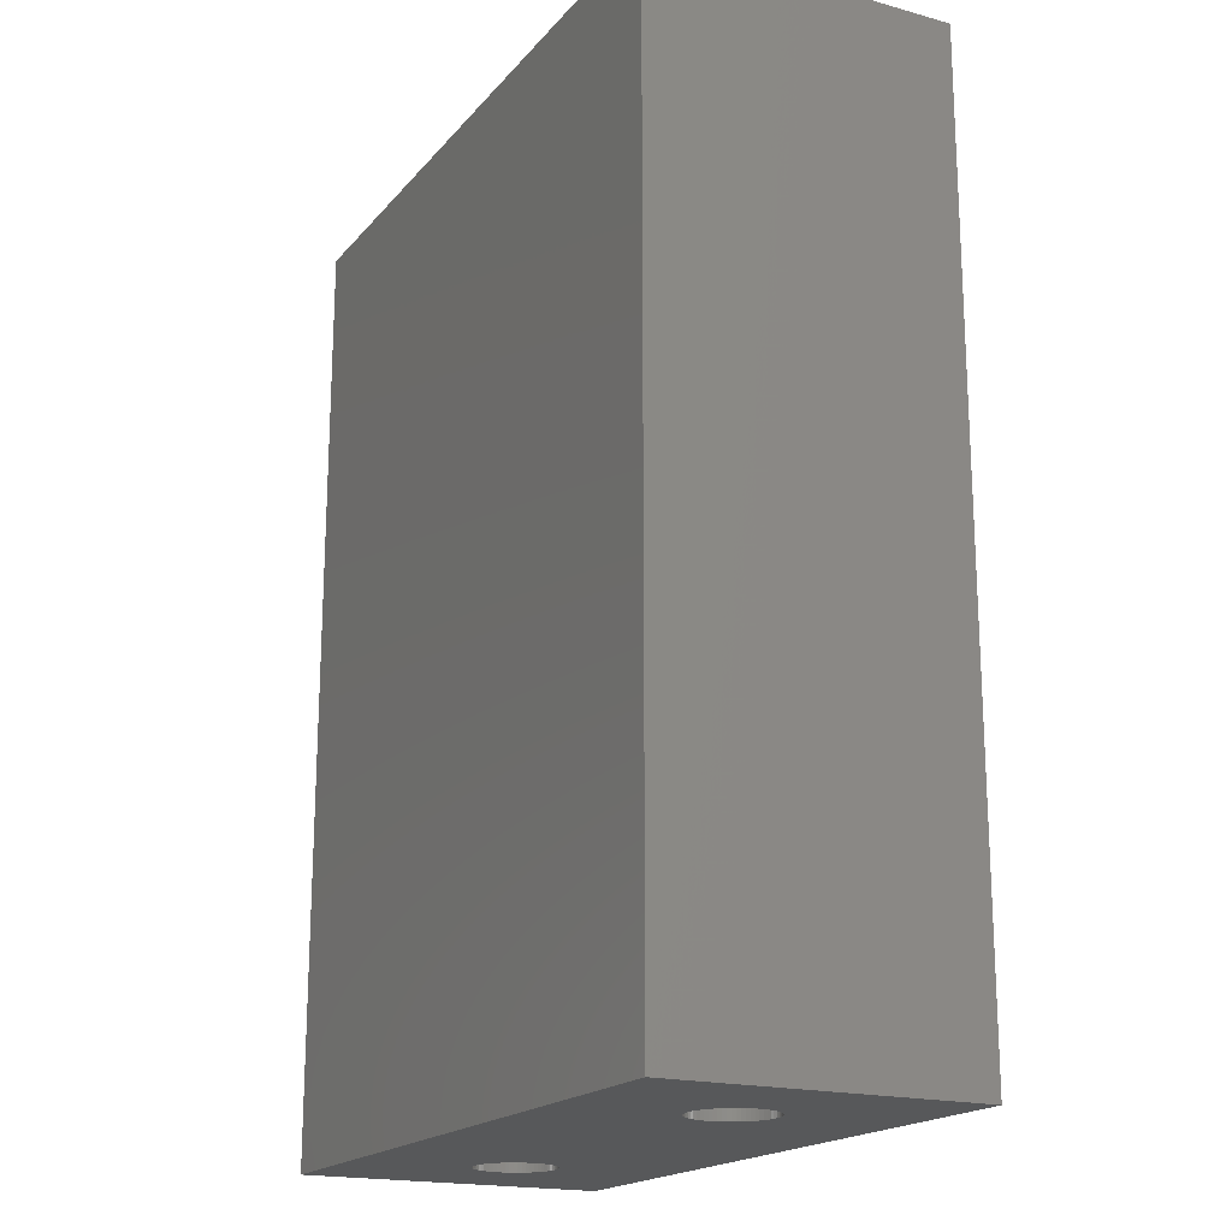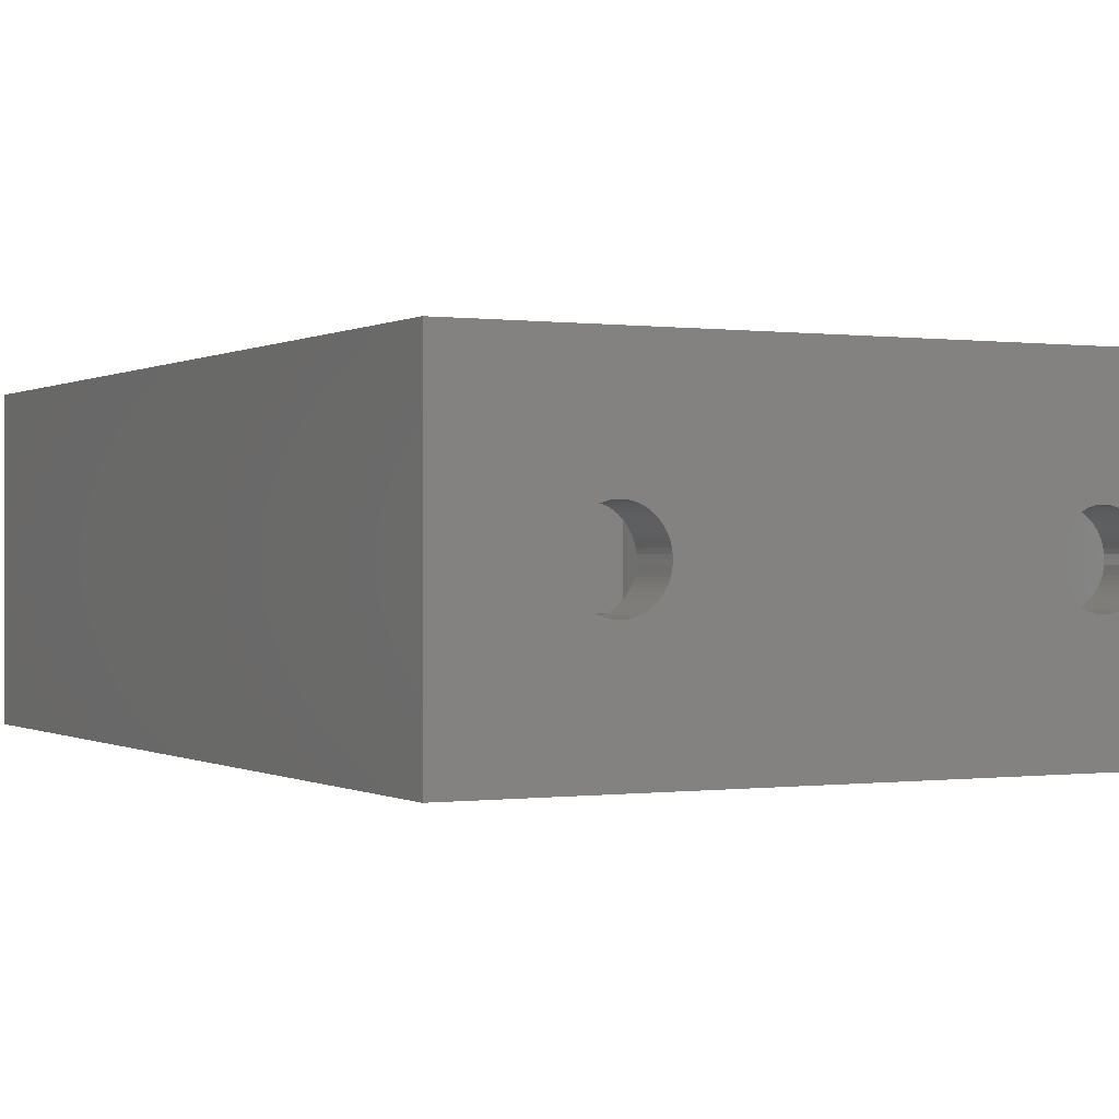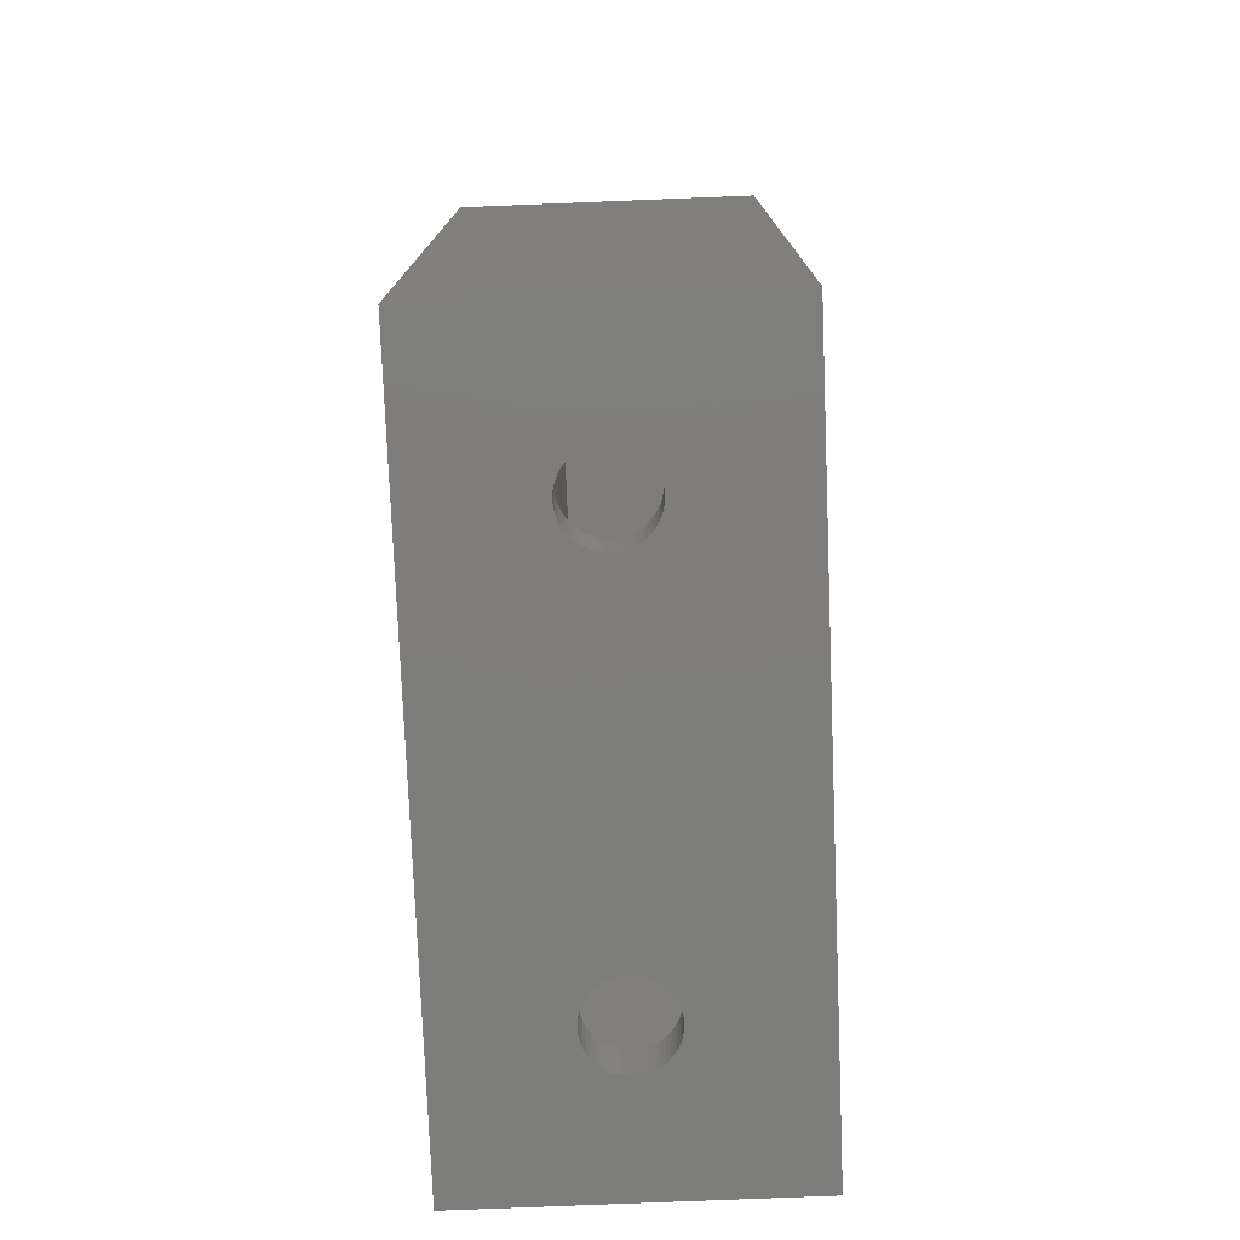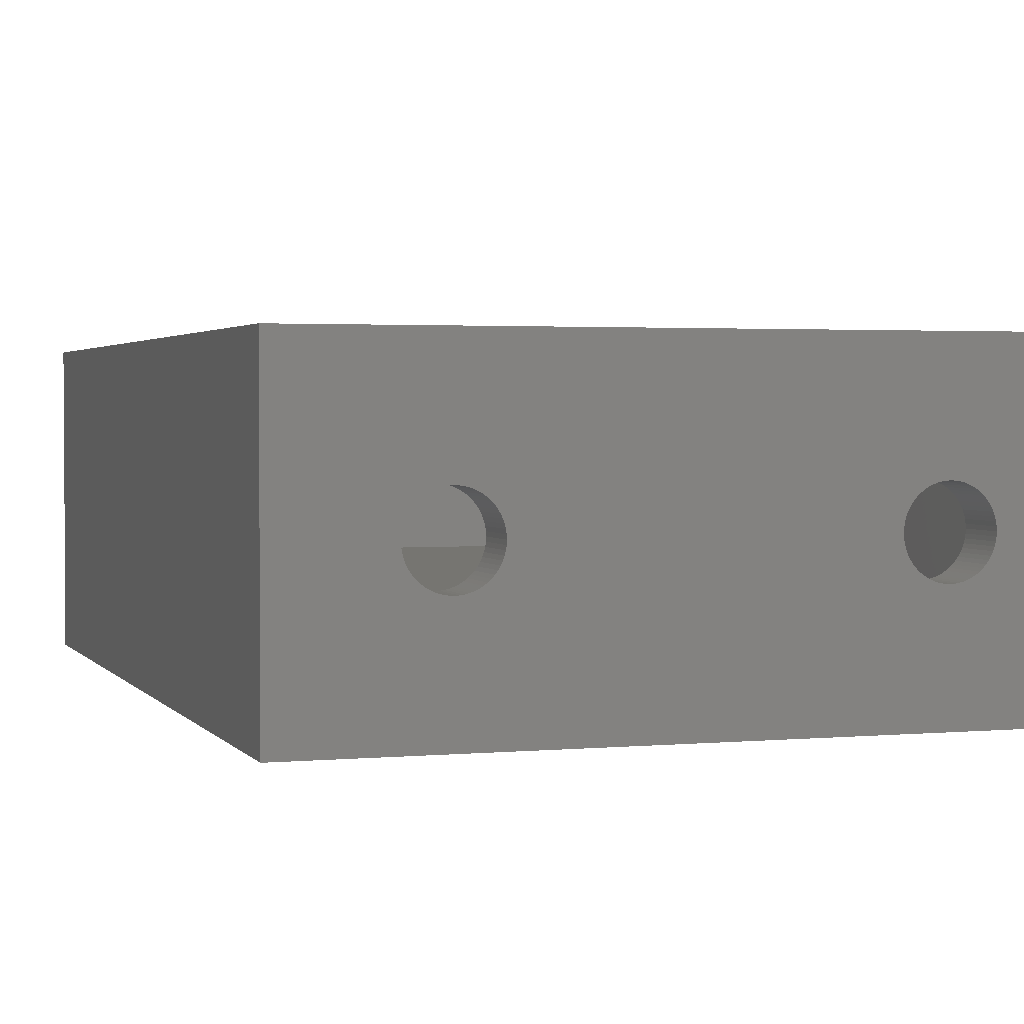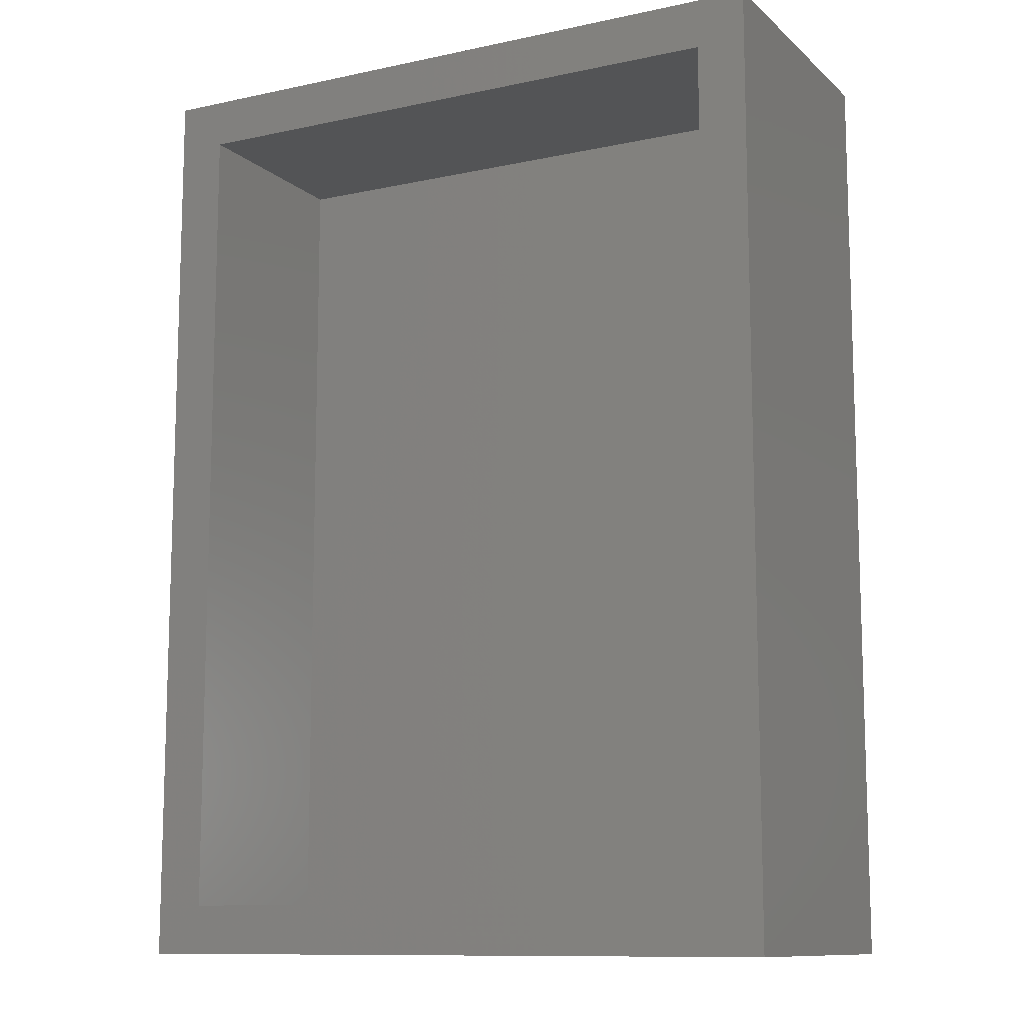
<metadata>
{"format":"stl","ext":"stl","renderer":"f3d","projection":"perspective","resolution":1024,"background":"white","views":[{"elev":-18.7,"azim":-117.5,"up":"+Y"},{"elev":0.0,"azim":-27.3,"up":"+Z"},{"elev":-76.9,"azim":-87.7,"up":"+Y"},{"elev":2.3,"azim":-18.2,"up":"+Z"},{"elev":-11.1,"azim":27.7,"up":"+Y"}]}
</metadata>
<code>
# stl→obj: 272 verts, 548 faces
v 0 0 0
v 0 28.5 9.3
v 0 28.5 0
v 0 0 9.3
v 20.6 28.5 9.3
v 19.1 27 9.3
v 20.6 0 9.3
v 1.5 27 9.3
v 1.5 1.5 9.3
v 19.1 1.5 9.3
v 20.6 28.5 0
v 20.6 0 0
v 4.648 0 5.798
v 4.534 0 5.827
v 16.18 0 5.844
v 16.3 0 5.85
v 4.759 0 5.759
v 16.07 0 5.827
v 15.95 0 5.798
v 15.84 0 5.759
v 4.866 0 5.708
v 15.73 0 5.708
v 4.967 0 5.648
v 15.63 0 5.648
v 5.061 0 5.578
v 15.54 0 5.578
v 5.149 0 5.499
v 15.45 0 5.499
v 5.228 0 5.411
v 15.37 0 5.411
v 5.298 0 5.317
v 15.3 0 5.317
v 5.358 0 5.216
v 15.24 0 5.216
v 5.409 0 5.109
v 15.19 0 5.109
v 5.448 0 4.998
v 15.15 0 4.998
v 5.477 0 4.884
v 15.12 0 4.884
v 5.494 0 4.768
v 15.11 0 4.768
v 5.5 0 4.65
v 15.1 0 4.65
v 5.494 0 4.532
v 15.11 0 4.532
v 5.477 0 4.416
v 15.12 0 4.416
v 5.448 0 4.302
v 15.15 0 4.302
v 5.409 0 4.191
v 15.19 0 4.191
v 5.358 0 4.084
v 15.24 0 4.084
v 5.298 0 3.983
v 15.3 0 3.983
v 5.228 0 3.889
v 15.37 0 3.889
v 5.149 0 3.801
v 15.45 0 3.801
v 5.061 0 3.722
v 15.54 0 3.722
v 4.967 0 3.652
v 15.63 0 3.652
v 4.866 0 3.592
v 15.73 0 3.592
v 4.759 0 3.541
v 15.84 0 3.541
v 4.648 0 3.502
v 4.534 0 3.473
v 4.418 0 3.456
v 15.95 0 3.502
v 4.3 0 3.45
v 16.07 0 3.473
v 4.418 0 5.844
v 4.3 0 5.85
v 4.182 0 5.844
v 4.066 0 5.827
v 3.952 0 5.798
v 3.841 0 5.759
v 3.734 0 5.708
v 3.633 0 5.648
v 3.539 0 5.578
v 3.451 0 5.499
v 3.372 0 5.411
v 3.302 0 5.317
v 3.242 0 5.216
v 3.191 0 5.109
v 3.152 0 4.998
v 3.123 0 4.884
v 3.106 0 4.768
v 3.1 0 4.65
v 3.106 0 4.532
v 3.123 0 4.416
v 3.152 0 4.302
v 3.191 0 4.191
v 3.242 0 4.084
v 16.18 0 3.456
v 4.182 0 3.456
v 4.066 0 3.473
v 3.952 0 3.502
v 3.841 0 3.541
v 3.734 0 3.592
v 3.633 0 3.652
v 3.539 0 3.722
v 3.451 0 3.801
v 3.372 0 3.889
v 3.302 0 3.983
v 16.42 0 5.844
v 16.53 0 5.827
v 16.65 0 5.798
v 16.76 0 5.759
v 16.87 0 5.708
v 16.97 0 5.648
v 17.06 0 5.578
v 17.15 0 5.499
v 17.23 0 5.411
v 17.3 0 5.317
v 17.36 0 5.216
v 17.41 0 5.109
v 17.45 0 4.998
v 17.48 0 4.884
v 17.49 0 4.768
v 17.5 0 4.65
v 17.49 0 4.532
v 17.48 0 4.416
v 17.45 0 4.302
v 17.41 0 4.191
v 17.36 0 4.084
v 17.3 0 3.983
v 16.3 0 3.45
v 16.42 0 3.456
v 17.23 0 3.889
v 17.15 0 3.801
v 17.06 0 3.722
v 16.97 0 3.652
v 16.87 0 3.592
v 16.76 0 3.541
v 16.65 0 3.502
v 16.53 0 3.473
v 1.5 27 3
v 1.5 1.5 3
v 19.1 1.5 3
v 19.1 27 3
v 15.95 1.5 5.798
v 16.07 1.5 5.827
v 4.418 1.5 5.844
v 4.3 1.5 5.85
v 15.84 1.5 5.759
v 4.534 1.5 5.827
v 15.73 1.5 5.708
v 4.648 1.5 5.798
v 15.63 1.5 5.648
v 4.759 1.5 5.759
v 4.866 1.5 5.708
v 4.967 1.5 5.648
v 15.54 1.5 5.578
v 5.061 1.5 5.578
v 15.45 1.5 5.499
v 5.149 1.5 5.499
v 15.37 1.5 5.411
v 5.228 1.5 5.411
v 15.3 1.5 5.317
v 5.298 1.5 5.317
v 15.24 1.5 5.216
v 5.358 1.5 5.216
v 15.19 1.5 5.109
v 5.409 1.5 5.109
v 15.15 1.5 4.998
v 5.448 1.5 4.998
v 15.12 1.5 4.884
v 5.477 1.5 4.884
v 15.11 1.5 4.768
v 5.494 1.5 4.768
v 15.1 1.5 4.65
v 5.5 1.5 4.65
v 15.11 1.5 4.532
v 5.494 1.5 4.532
v 15.12 1.5 4.416
v 5.477 1.5 4.416
v 15.15 1.5 4.302
v 5.448 1.5 4.302
v 15.19 1.5 4.191
v 5.409 1.5 4.191
v 15.24 1.5 4.084
v 5.358 1.5 4.084
v 15.3 1.5 3.983
v 5.298 1.5 3.983
v 15.37 1.5 3.889
v 5.228 1.5 3.889
v 15.45 1.5 3.801
v 5.149 1.5 3.801
v 15.54 1.5 3.722
v 5.061 1.5 3.722
v 15.63 1.5 3.652
v 4.967 1.5 3.652
v 15.73 1.5 3.592
v 4.866 1.5 3.592
v 15.84 1.5 3.541
v 4.759 1.5 3.541
v 15.95 1.5 3.502
v 4.648 1.5 3.502
v 16.07 1.5 3.473
v 4.534 1.5 3.473
v 16.18 1.5 3.456
v 4.418 1.5 3.456
v 16.3 1.5 3.45
v 16.18 1.5 5.844
v 16.3 1.5 5.85
v 16.42 1.5 5.844
v 16.53 1.5 5.827
v 16.65 1.5 5.798
v 16.76 1.5 5.759
v 16.87 1.5 5.708
v 16.97 1.5 5.648
v 17.06 1.5 5.578
v 17.15 1.5 5.499
v 17.23 1.5 5.411
v 17.3 1.5 5.317
v 17.36 1.5 5.216
v 17.41 1.5 5.109
v 17.45 1.5 4.998
v 17.48 1.5 4.884
v 17.49 1.5 4.768
v 17.5 1.5 4.65
v 17.49 1.5 4.532
v 17.48 1.5 4.416
v 16.42 1.5 3.456
v 16.53 1.5 3.473
v 16.65 1.5 3.502
v 16.76 1.5 3.541
v 16.87 1.5 3.592
v 16.97 1.5 3.652
v 17.06 1.5 3.722
v 17.15 1.5 3.801
v 17.23 1.5 3.889
v 17.3 1.5 3.983
v 17.36 1.5 4.084
v 17.41 1.5 4.191
v 17.45 1.5 4.302
v 4.182 1.5 5.844
v 4.066 1.5 5.827
v 3.952 1.5 5.798
v 3.841 1.5 5.759
v 3.734 1.5 5.708
v 3.633 1.5 5.648
v 3.539 1.5 5.578
v 3.451 1.5 5.499
v 3.372 1.5 5.411
v 3.302 1.5 5.317
v 3.242 1.5 5.216
v 3.191 1.5 5.109
v 3.152 1.5 4.998
v 3.123 1.5 4.884
v 3.106 1.5 4.768
v 3.1 1.5 4.65
v 3.106 1.5 4.532
v 3.123 1.5 4.416
v 3.152 1.5 4.302
v 3.191 1.5 4.191
v 3.242 1.5 4.084
v 3.302 1.5 3.983
v 3.372 1.5 3.889
v 3.451 1.5 3.801
v 3.539 1.5 3.722
v 3.633 1.5 3.652
v 3.734 1.5 3.592
v 3.841 1.5 3.541
v 3.952 1.5 3.502
v 4.066 1.5 3.473
v 4.182 1.5 3.456
v 4.3 1.5 3.45
f 1 2 3
f 2 1 4
f 5 6 7
f 5 8 6
f 8 2 9
f 2 8 5
f 10 7 6
f 9 7 10
f 9 4 7
f 4 9 2
f 7 11 5
f 11 7 12
f 11 2 5
f 2 11 3
f 1 11 12
f 11 1 3
f 13 4 14
f 7 15 16
f 17 4 13
f 7 18 15
f 4 17 7
f 7 19 18
f 20 7 17
f 7 20 19
f 21 20 17
f 21 22 20
f 23 22 21
f 23 24 22
f 25 24 23
f 25 26 24
f 27 26 25
f 27 28 26
f 29 28 27
f 29 30 28
f 31 30 29
f 31 32 30
f 33 32 31
f 33 34 32
f 35 34 33
f 35 36 34
f 37 36 35
f 37 38 36
f 39 38 37
f 39 40 38
f 41 40 39
f 41 42 40
f 43 42 41
f 43 44 42
f 45 44 43
f 45 46 44
f 47 46 45
f 47 48 46
f 49 48 47
f 49 50 48
f 51 50 49
f 51 52 50
f 53 52 51
f 53 54 52
f 55 54 53
f 55 56 54
f 57 56 55
f 57 58 56
f 59 58 57
f 59 60 58
f 61 60 59
f 61 62 60
f 63 62 61
f 63 64 62
f 65 64 63
f 65 66 64
f 67 66 65
f 67 68 66
f 1 67 69
f 67 1 68
f 1 69 70
f 12 68 1
f 1 70 71
f 68 12 72
f 1 71 73
f 72 12 74
f 75 4 76
f 4 77 76
f 4 78 77
f 4 79 78
f 4 80 79
f 4 81 80
f 4 82 81
f 4 83 82
f 4 84 83
f 4 85 84
f 4 86 85
f 4 87 86
f 4 88 87
f 4 89 88
f 4 90 89
f 4 91 90
f 4 92 91
f 1 92 4
f 92 1 93
f 93 1 94
f 94 1 95
f 95 1 96
f 96 1 97
f 74 12 98
f 99 1 73
f 100 1 99
f 101 1 100
f 102 1 101
f 103 1 102
f 104 1 103
f 105 1 104
f 106 1 105
f 107 1 106
f 108 1 107
f 97 1 108
f 14 4 75
f 109 7 16
f 110 7 109
f 111 7 110
f 112 7 111
f 113 7 112
f 114 7 113
f 115 7 114
f 116 7 115
f 117 7 116
f 118 7 117
f 119 7 118
f 120 7 119
f 121 7 120
f 122 7 121
f 123 7 122
f 124 7 123
f 12 124 125
f 12 125 126
f 12 126 127
f 12 127 128
f 12 128 129
f 12 129 130
f 98 12 131
f 131 12 132
f 124 12 7
f 133 12 130
f 134 12 133
f 135 12 134
f 136 12 135
f 137 12 136
f 138 12 137
f 139 12 138
f 140 12 139
f 132 12 140
f 9 141 8
f 141 9 142
f 143 6 144
f 6 143 10
f 141 143 144
f 143 141 142
f 145 10 146
f 9 147 148
f 149 10 145
f 9 150 147
f 151 10 149
f 9 152 150
f 153 10 151
f 9 154 152
f 10 153 9
f 9 155 154
f 156 9 153
f 9 156 155
f 157 156 153
f 157 158 156
f 159 158 157
f 159 160 158
f 161 160 159
f 161 162 160
f 163 162 161
f 163 164 162
f 165 164 163
f 165 166 164
f 167 166 165
f 167 168 166
f 169 168 167
f 169 170 168
f 171 170 169
f 171 172 170
f 173 172 171
f 173 174 172
f 175 174 173
f 175 176 174
f 177 176 175
f 177 178 176
f 179 178 177
f 179 180 178
f 181 180 179
f 181 182 180
f 183 182 181
f 183 184 182
f 185 184 183
f 185 186 184
f 187 186 185
f 187 188 186
f 189 188 187
f 189 190 188
f 191 190 189
f 191 192 190
f 193 192 191
f 193 194 192
f 195 194 193
f 195 196 194
f 197 196 195
f 197 198 196
f 199 198 197
f 199 200 198
f 201 200 199
f 201 202 200
f 203 202 201
f 203 204 202
f 205 204 203
f 205 206 204
f 143 205 207
f 205 143 206
f 208 10 209
f 10 210 209
f 10 211 210
f 10 212 211
f 10 213 212
f 10 214 213
f 10 215 214
f 10 216 215
f 10 217 216
f 10 218 217
f 10 219 218
f 10 220 219
f 10 221 220
f 10 222 221
f 143 222 10
f 222 143 223
f 223 143 224
f 224 143 225
f 225 143 226
f 226 143 227
f 142 206 143
f 228 143 207
f 229 143 228
f 230 143 229
f 231 143 230
f 232 143 231
f 233 143 232
f 234 143 233
f 235 143 234
f 236 143 235
f 237 143 236
f 238 143 237
f 239 143 238
f 240 143 239
f 227 143 240
f 146 10 208
f 241 9 148
f 242 9 241
f 243 9 242
f 244 9 243
f 245 9 244
f 246 9 245
f 247 9 246
f 248 9 247
f 249 9 248
f 250 9 249
f 251 9 250
f 252 9 251
f 253 9 252
f 142 253 254
f 142 254 255
f 142 255 256
f 142 256 257
f 142 257 258
f 142 258 259
f 253 142 9
f 260 142 259
f 261 142 260
f 262 142 261
f 263 142 262
f 264 142 263
f 265 142 264
f 266 142 265
f 267 142 266
f 268 142 267
f 269 142 268
f 270 142 269
f 271 142 270
f 272 142 271
f 206 142 272
f 141 6 8
f 6 141 144
f 43 174 176
f 174 43 41
f 41 172 174
f 172 41 39
f 77 148 76
f 148 77 241
f 25 160 27
f 160 25 158
f 206 70 204
f 70 206 71
f 35 166 168
f 166 35 33
f 21 156 23
f 156 21 155
f 88 253 252
f 253 88 89
f 85 250 249
f 250 85 86
f 79 242 78
f 242 79 243
f 57 188 190
f 188 57 55
f 49 180 182
f 180 49 47
f 265 104 266
f 104 265 105
f 39 170 172
f 170 39 37
f 31 162 164
f 162 31 29
f 33 164 166
f 164 33 31
f 75 150 14
f 150 75 147
f 14 152 13
f 152 14 150
f 23 158 25
f 158 23 156
f 90 255 254
f 255 90 91
f 86 251 250
f 251 86 87
f 89 254 253
f 254 89 90
f 83 246 82
f 246 83 247
f 82 245 81
f 245 82 246
f 78 241 77
f 241 78 242
f 198 63 196
f 63 198 65
f 269 100 270
f 100 269 101
f 97 262 261
f 262 97 108
f 93 258 257
f 258 93 94
f 37 168 170
f 168 37 35
f 29 160 162
f 160 29 27
f 76 147 75
f 147 76 148
f 17 155 21
f 155 17 154
f 13 154 17
f 154 13 152
f 87 252 251
f 252 87 88
f 91 256 255
f 256 91 92
f 92 257 256
f 257 92 93
f 84 247 83
f 247 84 248
f 84 249 248
f 249 84 85
f 80 243 79
f 243 80 244
f 81 244 80
f 244 81 245
f 204 69 202
f 69 204 70
f 202 67 200
f 67 202 69
f 200 65 198
f 65 200 67
f 194 59 192
f 59 194 61
f 59 190 192
f 190 59 57
f 196 61 194
f 61 196 63
f 55 186 188
f 186 55 53
f 53 184 186
f 184 53 51
f 51 182 184
f 182 51 49
f 47 178 180
f 178 47 45
f 45 176 178
f 176 45 43
f 266 103 267
f 103 266 104
f 267 102 268
f 102 267 103
f 268 101 269
f 101 268 102
f 270 99 271
f 99 270 100
f 271 73 272
f 73 271 99
f 272 71 206
f 71 272 73
f 108 263 262
f 263 108 107
f 107 264 263
f 264 107 106
f 264 105 265
f 105 264 106
f 95 260 259
f 260 95 96
f 96 261 260
f 261 96 97
f 94 259 258
f 259 94 95
f 124 224 225
f 224 124 123
f 113 215 114
f 215 113 214
f 22 149 20
f 149 22 151
f 36 169 167
f 169 36 38
f 122 222 223
f 222 122 121
f 44 177 175
f 177 44 46
f 126 226 227
f 226 126 125
f 128 240 239
f 240 128 127
f 134 236 235
f 236 134 133
f 201 74 203
f 74 201 72
f 120 220 221
f 220 120 119
f 121 221 222
f 221 121 120
f 118 218 219
f 218 118 117
f 115 217 116
f 217 115 216
f 117 217 218
f 217 117 116
f 15 209 16
f 209 15 208
f 111 213 112
f 213 111 212
f 112 214 113
f 214 112 213
f 109 211 110
f 211 109 210
f 40 173 171
f 173 40 42
f 32 165 163
f 165 32 34
f 19 146 18
f 146 19 145
f 26 153 24
f 153 26 157
f 28 161 159
f 161 28 30
f 28 157 26
f 157 28 159
f 127 227 240
f 227 127 126
f 229 139 230
f 139 229 140
f 230 138 231
f 138 230 139
f 205 131 207
f 131 205 98
f 207 132 228
f 132 207 131
f 50 183 181
f 183 50 52
f 58 191 189
f 191 58 60
f 191 62 193
f 62 191 60
f 56 189 187
f 189 56 58
f 123 223 224
f 223 123 122
f 119 219 220
f 219 119 118
f 114 216 115
f 216 114 215
f 16 210 109
f 210 16 209
f 110 212 111
f 212 110 211
f 42 175 173
f 175 42 44
f 38 171 169
f 171 38 40
f 34 167 165
f 167 34 36
f 30 163 161
f 163 30 32
f 20 145 19
f 145 20 149
f 18 208 15
f 208 18 146
f 24 151 22
f 151 24 153
f 125 225 226
f 225 125 124
f 228 140 229
f 140 228 132
f 231 137 232
f 137 231 138
f 234 134 235
f 134 234 135
f 232 136 233
f 136 232 137
f 233 135 234
f 135 233 136
f 129 239 238
f 239 129 128
f 133 237 236
f 237 133 130
f 130 238 237
f 238 130 129
f 203 98 205
f 98 203 74
f 193 64 195
f 64 193 62
f 195 66 197
f 66 195 64
f 197 68 199
f 68 197 66
f 199 72 201
f 72 199 68
f 46 179 177
f 179 46 48
f 48 181 179
f 181 48 50
f 52 185 183
f 185 52 54
f 54 187 185
f 187 54 56

</code>
